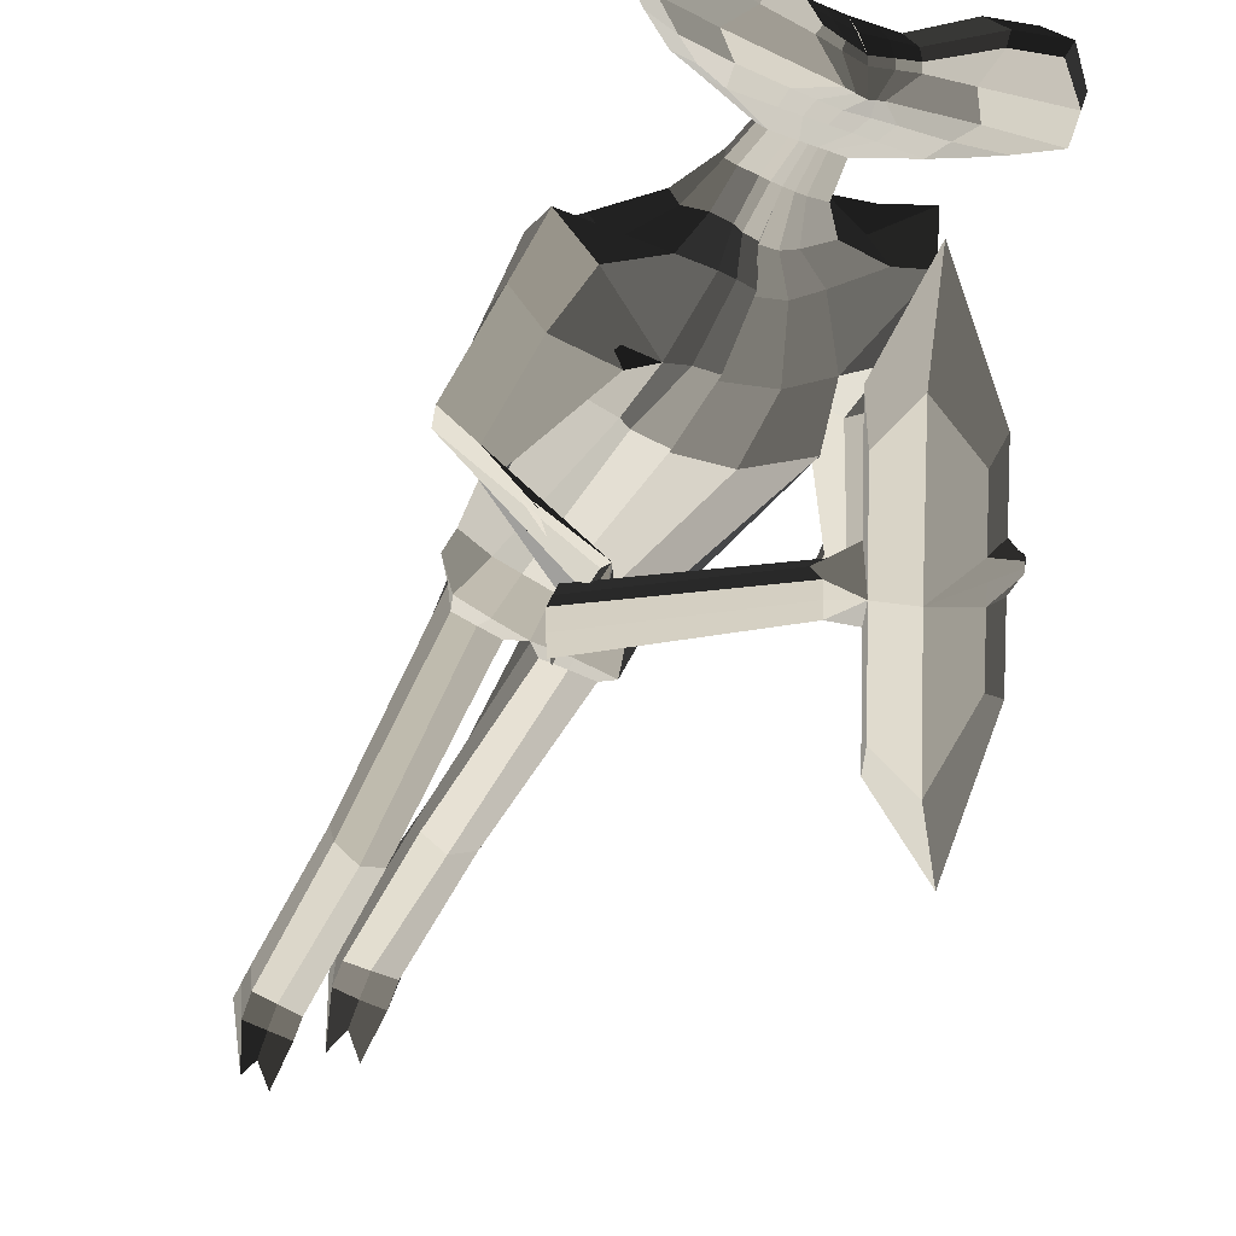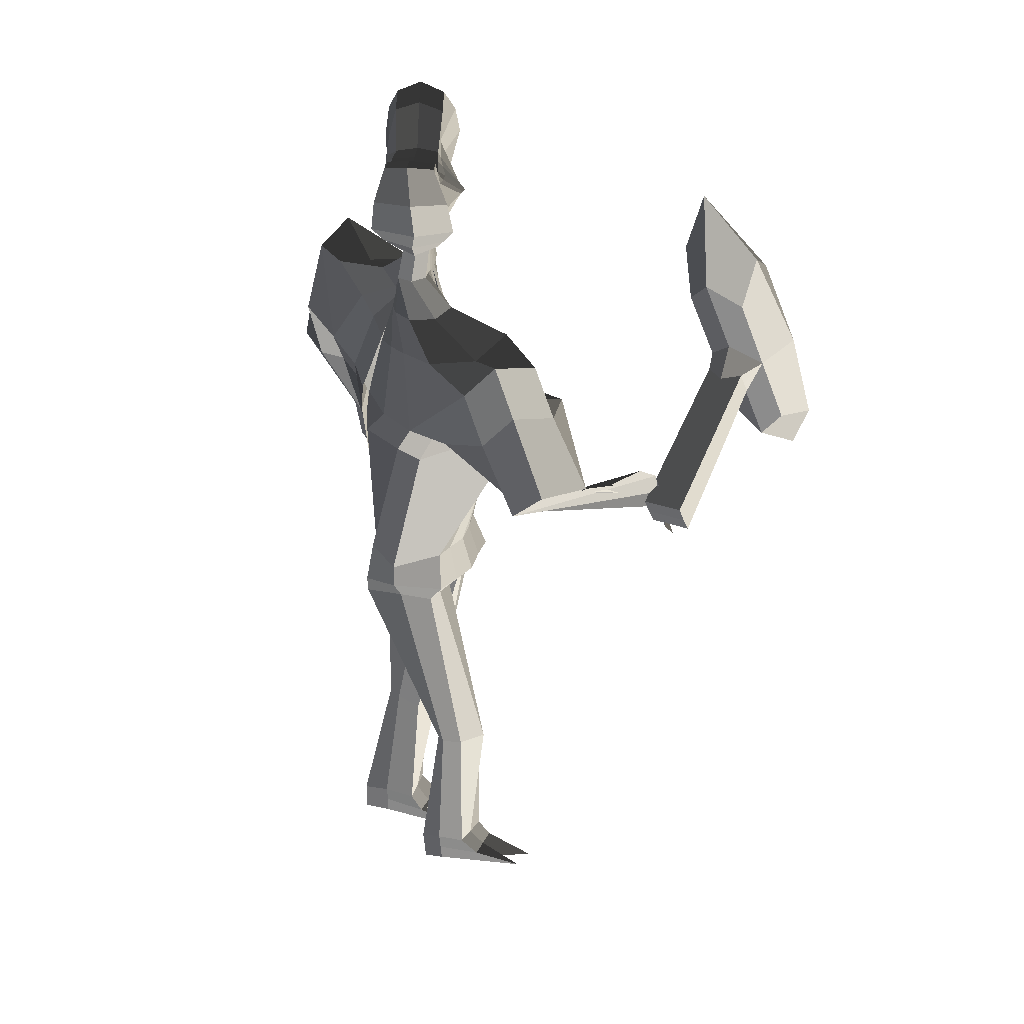
<metadata>
{"format":"obj","ext":"obj","renderer":"f3d","projection":"perspective","resolution":1024,"background":"white","views":[{"elev":-62.2,"azim":-27.1,"up":"+Y"},{"elev":28.1,"azim":-69.3,"up":"+Z"}]}
</metadata>
<code>
o Cube
v -0.1228 -0.3868 -0.06854
v -0.09739 -0.3965 -0.1164
v 0.09725 -0.4347 0.1047
v 0.1169 -0.4422 0.06769
v -0.1372 -0.4549 -0.06622
v -0.1118 -0.4646 -0.1141
v 0.08395 -0.4978 0.1068
v 0.1036 -0.5053 0.06984
v 0.1472 -0.4263 0.1151
v 0.1262 -0.5259 0.1184
v 0.1996 -0.3983 0.1504
v 0.163 -0.5721 0.1563
v 0.2224 -0.4522 0.211
v 0.2459 -0.4612 0.1668
v 0.2065 -0.5275 0.2135
v 0.23 -0.5365 0.1694
v 0.2516 -0.4895 0.2183
v 0.2584 -0.4921 0.2056
v 0.2478 -0.5076 0.2189
v 0.2546 -0.5102 0.2062
v 0.09931 -0.4719 0.05432
v -0.1046 -0.4305 -0.1153
v -0.13 -0.4208 -0.06738
v 0.07561 -0.4628 0.09894
v 0.1495 -0.4825 0.07069
v 0.1077 -0.4665 0.1495
v 0.254 -0.5025 0.1747
v 0.2257 -0.4917 0.228
v 0.2565 -0.5011 0.2059
v 0.2497 -0.4985 0.2186
v -0.1109 -0.3913 -0.09322
v 0.107 -0.4383 0.08606
v -0.1254 -0.4597 -0.09089
v 0.0936 -0.5016 0.08821
v 0.2346 -0.4566 0.1892
v 0.2186 -0.5322 0.1918
v 0.2555 -0.4908 0.2124
v 0.2517 -0.509 0.213
v 0.2536 -0.4999 0.2127
v -0.1182 -0.4255 -0.09206
v 0.07717 -0.3996 0.2469
v 0.2172 -0.4532 -0.01677
v 0.0562 -0.4991 0.2503
v 0.1962 -0.5526 -0.01339
v 0.09954 -0.3802 0.3319
v 0.2917 -0.4537 -0.02997
v 0.07075 -0.5167 0.3365
v 0.2629 -0.5902 -0.02533
v 0.1812 -0.4365 0.2887
v 0.2871 -0.477 0.08914
v 0.1653 -0.5117 0.2912
v 0.2712 -0.5522 0.0917
v 0.2232 -0.5107 -0.06809
v 0.03397 -0.4383 0.2883
v 0.3452 -0.5465 -0.1351
v 0.0324 -0.4269 0.4541
v 0.3037 -0.5216 0.08101
v 0.1759 -0.4727 0.3217
v -0.191 -0.01908 0.3837
v -0.2082 0.0457 0.3836
v -0.2336 -0.03803 0.5372
v -0.2535 0.04157 0.5371
v -0.2738 -0.08781 0.4497
v -0.3078 0.04385 0.4495
v -0.27 -0.07627 0.4935
v -0.3001 0.04125 0.4933
v -0.2293 -0.05108 0.4123
v -0.2548 0.04632 0.4122
v -0.1677 0.06565 0.3698
v -0.1484 -0.006755 0.3699
v -0.1839 0.06759 0.5231
v -0.1638 -0.01226 0.5232
v -0.1952 0.08001 0.4372
v -0.1885 -0.01947 0.4304
v -0.183 0.07974 0.4723
v -0.1605 -0.007243 0.4692
v -0.1562 -0.02291 0.4037
v -0.1819 0.0744 0.4035
v -0.104 0.09299 0.3696
v -0.08445 0.01809 0.3698
v -0.1041 0.09146 0.4727
v -0.08439 0.01845 0.4728
v -0.1209 0.1091 0.4285
v -0.03506 -0.004071 0.4286
v -0.1142 0.1062 0.4616
v -0.08862 0.01203 0.4617
v -0.08599 0.002777 0.3993
v -0.1129 0.1024 0.399
v -0.2203 0.006234 0.3769
v -0.2693 -0.005925 0.548
v -0.03377 0.08742 0.4651
v -0.3206 -0.03808 0.4505
v -0.3149 -0.03006 0.4993
v -0.2677 -0.01077 0.4088
v -0.1916 0.02327 0.5324
v -0.1739 0.02404 0.3615
v -0.1032 0.05383 0.4762
v -0.03444 0.1067 0.2805
v -0.02796 0.05533 0.2806
v -0.0978 0.09253 0.2808
v -0.08647 0.04384 0.2832
v -0.06678 0.1014 0.2802
v -0.05809 0.05131 0.2812
v -0.09931 0.06617 0.277
v -0.05065 0.04941 0.3359
v -0.03488 0.102 0.3358
v -0.07692 0.04001 0.336
v -0.0891 0.06054 0.3312
v -0.08768 0.0845 0.3359
v -0.0613 0.09376 0.3358
v -0.02455 0.05993 0.3359
v -0.04078 0.1265 0.2109
v -0.02308 0.0448 0.215
v -0.1399 0.05476 0.2217
v -0.09897 -0.009554 0.2388
v -0.09564 0.0999 0.2121
v -0.06144 0.02752 0.2257
v -0.1285 0.009115 0.2245
v -0.003569 -0.0398 0.08451
v -0.06436 0.1735 0.03103
v -0.06944 0.1412 0.143
v -0.002806 0.02018 0.1706
v -0.2193 -0.01669 0.1798
v -0.1342 -0.1278 0.2185
v -0.1478 0.06359 0.1591
v -0.06672 -0.04668 0.1948
v -0.1944 -0.09388 0.187
v -0.2837 -0.1078 0.1614
v -0.2141 -0.2107 0.2008
v -0.2013 0.03202 0.03496
v -0.08945 -0.1373 0.1048
v -0.279 -0.1624 0.2188
v -0.1593 -0.06298 0.1287
v -0.03923 0.1703 -0.2611
v -0.03908 -0.001303 -0.2611
v -0.04076 0.08719 -0.2798
v -0.123 0.1497 -0.262
v -0.1209 0.0127 -0.2584
v -0.159 0.09165 -0.2803
v -0.01972 -0.07805 -0.00596
v -0.1036 -0.1517 0.03158
v -0.05396 0.1848 -0.01701
v -0.1983 0.05737 -0.006581
v -0.1881 0.01947 -0.02681
v -0.2842 -0.1404 0.07218
v -0.236 -0.2523 0.1231
v -0.256 -0.0599 0.04945
v -0.1421 -0.2343 0.1152
v -0.288 -0.1985 0.1341
v -0.1856 -0.1183 0.08167
v -0.2419 -0.2046 -0.06527
v -0.2861 -0.1966 -0.05282
v -0.2158 -0.2966 -0.02063
v -0.2519 -0.3185 0.006913
v -0.3029 -0.2561 -0.0001016
v -0.198 -0.232 -0.04429
v -0.09623 -0.4038 -0.05828
v -0.09504 -0.3967 -0.02878
v -0.07353 -0.3967 -0.07428
v -0.06368 -0.3727 -0.05866
v -0.08002 -0.3634 -0.03211
v -0.09105 -0.3909 -0.09262
v 0.1465 0.1144 0.3828
v 0.129 0.1805 0.3827
v 0.1917 0.1189 0.5362
v 0.1709 0.2031 0.536
v -0.04007 0.117 0.3695
v -0.02022 0.04428 0.3696
v -0.04397 0.1274 0.467
v -0.0201 0.04453 0.4584
v 0.2472 0.111 0.4484
v 0.2123 0.2473 0.4481
v -0.04673 0.1381 0.4198
v -0.006668 -0.001542 0.4267
v 0.2389 0.1162 0.4922
v 0.2079 0.2384 0.492
v -0.0458 0.1341 0.4508
v -0.01637 0.03177 0.451
v -0.01645 0.0316 0.3948
v 0.1931 0.1132 0.4112
v 0.1671 0.2133 0.411
v -0.04408 0.1298 0.3946
v 0.08639 0.168 0.3691
v 0.1059 0.09457 0.3692
v 0.1011 0.177 0.5224
v 0.122 0.0931 0.5225
v 0.1023 0.1986 0.4364
v 0.1453 0.1064 0.4296
v 0.0931 0.1889 0.4715
v 0.1167 0.09657 0.4685
v 0.1201 0.08504 0.4029
v 0.09384 0.1851 0.4027
v 0.02372 0.141 0.3693
v 0.04246 0.0699 0.3694
v 0.02296 0.1427 0.4723
v 0.04256 0.07002 0.4725
v 0.02764 0.1693 0.4281
v 0.01653 0.01863 0.4285
v 0.02361 0.1622 0.4612
v 0.04907 0.06816 0.4613
v 0.0515 0.05988 0.3988
v 0.02508 0.1572 0.3987
v 0.158 0.1566 0.3758
v 0.2067 0.1716 0.5469
v -0.03176 0.08829 0.4651
v 0.2618 0.1878 0.4489
v 0.254 0.1887 0.4978
v 0.2051 0.1749 0.4075
v 0.129 0.1423 0.5317
v 0.1115 0.139 0.3607
v 0.04095 0.1097 0.4759
v -0.03476 0.1066 0.2805
v -0.02826 0.05527 0.2806
v 0.0203 0.12 0.2836
v 0.03111 0.07141 0.2831
v -0.005648 0.1117 0.281
v 0.002401 0.06154 0.2808
v 0.0318 0.09938 0.2788
v -0.0001066 0.06978 0.3358
v -0.03614 0.1016 0.3358
v 0.02551 0.07913 0.3358
v 0.02618 0.102 0.3311
v 0.01605 0.1189 0.3357
v -0.009873 0.1098 0.3358
v -0.02579 0.05942 0.3359
v -0.04063 0.123 0.2123
v -0.02286 0.03966 0.2131
v 0.02618 0.1783 0.2439
v 0.06887 0.1055 0.2378
v -0.005979 0.1395 0.2239
v 0.02637 0.06478 0.2211
v 0.05695 0.157 0.237
v -0.004886 -0.03176 0.07188
v -0.0603 0.188 0.03702
v -0.06876 0.1412 0.1491
v -0.003526 0.01736 0.1633
v 0.07164 0.2875 0.225
v 0.1546 0.1703 0.2153
v 0.00354 0.2127 0.1921
v 0.08325 0.09264 0.1825
v 0.1316 0.2525 0.2116
v 0.1535 0.3663 0.218
v 0.2295 0.259 0.2091
v 0.04715 0.297 0.07851
v 0.1533 0.114 0.08749
v 0.2108 0.3342 0.2596
v 0.1028 0.2208 0.1465
v -0.03916 0.1703 -0.2611
v -0.03908 -0.001303 -0.2611
v -0.04076 0.08719 -0.2798
v 0.05924 0.1521 -0.2574
v 0.0615 0.01714 -0.2634
v 0.0955 0.07705 -0.2809
v -0.02235 -0.06823 -0.01537
v 0.1647 0.04684 0.01365
v -0.05044 0.1965 -0.01365
v 0.06409 0.286 0.02815
v 0.1325 0.1451 -0.0213
v 0.1743 0.3957 0.1326
v 0.2504 0.2884 0.1238
v 0.0951 0.3724 0.1111
v 0.2188 0.1978 0.09671
v 0.2316 0.3635 0.1742
v 0.1387 0.2705 0.1046
v 0.1812 0.391 -0.02276
v 0.2009 0.4332 0.006137
v 0.2382 0.3106 -0.0294
v 0.277 0.3259 -0.00272
v 0.2602 0.4043 0.03362
v 0.1817 0.3261 -0.0297
v 0.3136 0.3664 -0.2112
v 0.3248 0.3904 -0.1948
v 0.3459 0.3209 -0.215
v 0.3679 0.3295 -0.1999
v 0.3584 0.374 -0.1793
v 0.3139 0.3297 -0.2152
v -0.03983 0.1745 -0.3226
v -0.03983 -0.01946 -0.3221
v -0.04187 0.08784 -0.3177
v -0.1416 0.1559 -0.3262
v -0.1416 0.002603 -0.3191
v -0.162 0.09052 -0.3182
v -0.03983 0.1744 -0.3222
v -0.03983 -0.01952 -0.3222
v -0.04187 0.08784 -0.3177
v 0.07966 0.1478 -0.3142
v 0.07966 -0.001471 -0.3302
v 0.1001 0.08161 -0.318
v -0.0616 0.08734 -0.35
v -0.05979 0.1709 -0.3553
v -0.1293 0.1605 -0.3589
v -0.05979 0.01924 -0.3545
v -0.1293 0.0298 -0.3535
v -0.1374 0.08802 -0.3503
v -0.06142 0.006564 -0.67
v -0.0719 0.02914 -0.6777
v -0.1169 0.02457 -0.6771
v -0.05961 -0.03841 -0.6683
v -0.1292 -0.02812 -0.6697
v -0.1372 0.006564 -0.67
v -0.06067 0.01904 -0.9111
v -0.05886 0.06862 -0.9201
v -0.1284 0.05828 -0.9192
v -0.05886 -0.03702 -0.9106
v -0.1284 -0.02668 -0.9115
v -0.1365 0.01932 -0.9081
v -0.0136 0.08751 -0.3527
v -0.01178 0.1707 -0.3555
v 0.0671 0.1585 -0.3472
v -0.01178 0.01933 -0.3572
v 0.0671 0.02992 -0.3594
v 0.07512 0.08623 -0.3522
v -0.01427 0.1548 -0.6742
v -0.001008 0.1785 -0.6711
v 0.05499 0.1686 -0.6742
v -0.01245 0.1138 -0.6912
v 0.06643 0.1236 -0.6888
v 0.07451 0.1547 -0.674
v -0.0149 0.1901 -0.9173
v -0.01309 0.2382 -0.923
v 0.06579 0.228 -0.9231
v -0.01309 0.1334 -0.9223
v 0.06579 0.1426 -0.9222
v 0.07393 0.1885 -0.9181
v 0.3192 0.355 -0.2852
v 0.3304 0.3789 -0.2688
v 0.364 0.3625 -0.2532
v 0.3458 0.3274 -0.2688
v 0.3678 0.3361 -0.2537
v 0.3138 0.3362 -0.269
v -0.07998 -0.4284 -0.1027
v -0.06908 -0.4152 -0.0792
v -0.07212 -0.3982 -0.05162
v -0.1096 -0.4213 -0.1197
v -0.1035 -0.4189 -0.08464
v -0.09649 -0.4325 -0.1362
v -0.06095 0.01407 -0.9615
v -0.05913 0.06364 -0.9705
v -0.1287 0.05331 -0.9696
v -0.07412 -0.1526 -0.9509
v -0.1128 -0.1422 -0.9518
v -0.1368 0.01434 -0.9585
v -0.01518 0.1882 -0.9684
v -0.01336 0.2383 -0.9714
v 0.06552 0.2281 -0.9714
v 0.002478 0.0238 -0.9884
v 0.05053 0.03468 -0.9901
v 0.07366 0.1882 -0.9684
v 0.0738 0.1876 -0.9424
v 0.06566 0.2273 -0.9458
v -0.01322 0.2377 -0.9459
v -0.01504 0.1876 -0.9424
v -0.01322 0.1121 -0.9514
v 0.06566 0.1125 -0.9522
v -0.1286 0.05579 -0.9444
v -0.059 0.06613 -0.9453
v -0.1367 0.01683 -0.9333
v -0.1286 -0.05897 -0.934
v -0.059 -0.05935 -0.9339
v -0.06081 0.01655 -0.9363
v -0.008196 0.129 0.3694
v 0.01102 0.05755 0.3695
v -0.01068 0.1356 0.4696
v 0.01116 0.05784 0.4654
v -0.009653 0.154 0.4239
v 0.004944 0.008555 0.4276
v -0.01127 0.1485 0.456
v 0.01625 0.05056 0.4562
v 0.01757 0.04634 0.3968
v -0.00955 0.1436 0.3966
v 0.004433 0.1 0.4705
v -0.01917 0.1094 0.2806
v -0.0125 0.05827 0.2805
v -0.02296 0.1056 0.3358
v -0.0129 0.06477 0.3358
v -0.01764 0.1288 0.2148
v 0.002717 0.04742 0.2144
v -0.03247 0.1738 0.1699
v 0.0416 0.05092 0.1653
v -0.001834 0.2308 0.05246
v 0.08213 0.03496 0.07129
v 0.01014 0.1607 -0.2604
v 0.01017 0.006261 -0.2619
v 0.02018 0.2174 -0.005404
v 0.0659 -0.04012 -0.01002
v 0.01991 0.1626 -0.3199
v 0.01991 -0.009724 -0.3238
v 0.02766 0.165 -0.3534
v 0.02766 0.02457 -0.3578
v 0.02699 0.171 -0.6734
v 0.02699 0.0901 -0.6931
v 0.02635 0.2331 -0.9231
v 0.02635 0.1374 -0.9222
v 0.02608 0.2333 -0.9712
v 0.02608 0.0825 -0.9819
v 0.02924 0.1883 -0.9684
v 0.02622 0.1123 -0.9532
v 0.02622 0.2325 -0.9457
v -0.07205 0.105 0.3695
v -0.05224 0.03072 0.3697
v -0.07402 0.1089 0.4698
v -0.05197 0.03089 0.4656
v -0.08385 0.1234 0.4241
v -0.02086 -0.002807 0.4277
v -0.08001 0.1198 0.4562
v -0.05227 0.02128 0.4564
v -0.05093 0.01669 0.397
v -0.0785 0.116 0.3968
v -0.06821 0.06964 0.4707
v -0.05049 0.1039 0.2805
v -0.04353 0.05296 0.2806
v -0.04807 0.09795 0.3358
v -0.03749 0.05455 0.3359
v -0.06809 0.118 0.2111
v -0.04583 0.0382 0.218
v -0.1101 0.1045 0.15
v -0.03558 -0.009669 0.1818
v -0.1389 0.1105 0.02841
v -0.0463 -0.07899 0.09412
v -0.08108 0.1626 -0.2618
v -0.08101 0.007789 -0.2606
v -0.1274 0.1502 -0.01554
v -0.0759 -0.09875 0.003278
v -0.0907 0.1647 -0.3235
v -0.0907 -0.008883 -0.3213
v -0.09456 0.1657 -0.3563
v -0.09457 0.02449 -0.3541
v -0.09438 0.02138 -0.6766
v -0.09438 -0.06296 -0.6657
v -0.09364 0.06345 -0.9197
v -0.09364 -0.03185 -0.911
v -0.09391 0.05847 -0.97
v -0.09391 -0.09353 -0.9563
v -0.09888 0.01421 -0.96
v -0.09377 -0.05916 -0.934
v -0.09377 0.06096 -0.9449
f 40 22 6 33
f 31 2 22 40
f 1 31 40 23
f 23 40 33 5
f 96 70 59 89
f 95 90 61 72
f 76 72 61 65
f 93 90 62 66
f 78 69 60 68
f 75 73 64 66
f 94 92 64 68
f 77 74 63 67
f 71 75 66 62
f 92 93 66 64
f 74 76 65 63
f 70 77 67 59
f 89 94 68 60
f 73 78 68 64
f 83 88 78 73
f 80 87 77 70
f 84 86 76 74
f 81 85 75 71
f 87 84 74 77
f 85 83 73 75
f 88 79 69 78
f 86 82 72 76
f 97 95 72 82
f 105 107 101 103
f 413 105 103 411
f 409 97 82 402
f 406 402 82 86
f 408 399 79 88
f 405 403 83 85
f 407 404 84 87
f 401 405 85 81
f 404 406 86 84
f 400 407 87 80
f 403 408 88 83
f 401 81 97 409
f 107 108 104 101
f 81 71 95 97
f 59 67 94 89
f 63 65 93 92
f 67 63 92 94
f 109 110 102 100
f 65 61 90 93
f 71 62 90 95
f 69 96 89 60
f 100 102 116 114
f 410 98 112 414
f 104 100 114 118
f 108 109 100 104
f 412 106 98 410
f 399 167 106 412
f 96 69 109 108
f 69 79 110 109
f 70 96 108 107
f 400 80 105 413
f 80 70 107 105
f 414 112 121 416
f 118 114 123 127
f 117 115 124 126
f 115 118 127 124
f 411 103 117 415
f 101 104 118 115
f 103 101 115 117
f 416 121 120 418
f 127 123 128 132
f 126 124 129 131
f 124 127 132 129
f 417 126 131 419
f 114 116 125 123
f 415 117 126 417
f 129 132 149 146
f 423 141 138 421
f 132 128 145 149
f 123 125 130 128
f 250 248 283 285
f 420 134 277 424
f 144 143 137 139
f 422 142 134 420
f 141 144 139 138
f 131 133 144 141
f 418 120 142 422
f 133 130 143 144
f 419 131 141 423
f 145 147 151 152
f 149 145 152 155
f 128 130 147 145
f 130 133 150 147
f 133 131 148 150
f 131 129 146 148
f 154 155 161 160
f 153 154 160 159
f 150 148 153 156
f 147 150 156 151
f 148 146 154 153
f 146 149 155 154
f 162 159 160 161
f 157 162 161 158
f 155 152 158 161
f 152 151 157 158
f 156 153 159 162
f 151 156 162 157
f 210 203 163 184
f 209 186 165 204
f 190 175 165 186
f 207 176 166 204
f 192 181 164 183
f 189 176 172 187
f 208 181 172 206
f 191 180 171 188
f 185 166 176 189
f 206 172 176 207
f 188 171 175 190
f 184 163 180 191
f 203 164 181 208
f 187 172 181 192
f 197 187 192 202
f 194 184 191 201
f 198 188 190 200
f 195 185 189 199
f 201 191 188 198
f 199 189 187 197
f 202 192 183 193
f 200 190 186 196
f 211 196 186 209
f 219 217 215 221
f 375 373 217 219
f 371 364 196 211
f 368 200 196 364
f 370 202 193 361
f 367 199 197 365
f 369 201 198 366
f 363 195 199 367
f 366 198 200 368
f 362 194 201 369
f 365 197 202 370
f 363 371 211 195
f 221 215 218 222
f 195 211 209 185
f 163 203 208 180
f 171 206 207 175
f 180 208 206 171
f 223 214 216 224
f 175 207 204 165
f 185 209 204 166
f 183 164 203 210
f 214 228 230 216
f 372 376 226 212
f 218 232 228 214
f 222 218 214 223
f 374 372 212 220
f 361 374 220 167
f 210 222 223 183
f 183 223 224 193
f 184 221 222 210
f 362 375 219 194
f 194 219 221 184
f 376 378 235 226
f 232 241 237 228
f 231 240 238 229
f 229 238 241 232
f 373 377 231 217
f 215 229 232 218
f 217 231 229 215
f 378 380 234 235
f 241 246 242 237
f 240 245 243 238
f 238 243 246 241
f 379 381 245 240
f 228 237 239 230
f 377 379 240 231
f 243 260 263 246
f 385 383 252 255
f 246 263 259 242
f 237 242 244 239
f 136 135 278 279
f 251 253 288 286
f 258 253 251 257
f 384 382 248 256
f 255 252 253 258
f 245 255 258 247
f 380 384 256 234
f 247 258 257 244
f 381 385 255 245
f 259 266 265 261
f 263 269 266 259
f 242 259 261 244
f 244 261 264 247
f 247 264 262 245
f 245 262 260 243
f 268 274 275 269
f 267 273 274 268
f 264 270 267 262
f 261 265 270 264
f 262 267 268 260
f 260 268 269 263
f 274 273 276 271 272 275
f 269 275 272 266
f 266 272 271 265
f 270 276 273 267
f 265 271 276 270
f 424 277 290 426
f 282 280 291 294
f 286 288 312 309
f 288 287 311 312
f 249 250 285 284
f 138 139 282 281
f 421 138 281 425
f 382 251 286 386
f 253 252 287 288
f 139 137 280 282
f 383 249 284 387
f 134 136 279 277
f 289 292 298 295
f 426 290 296 428
f 279 278 292 289
f 425 281 293 427
f 277 279 289 290
f 281 282 294 293
f 299 300 306 305
f 296 295 301 302
f 427 293 299 429
f 290 289 295 296
f 293 294 300 299
f 294 291 297 300
f 352 351 344 343
f 358 357 342 341
f 300 297 303 306
f 428 296 302 430
f 295 298 304 301
f 429 299 305 431
f 309 312 318 315
f 312 311 317 318
f 386 286 309 388
f 284 285 307 310
f 387 284 310 389
f 285 283 308 307
f 391 316 322 393
f 316 313 319 322
f 388 309 315 390
f 310 307 313 316
f 389 310 316 391
f 307 308 314 313
f 350 349 348 345
f 436 356 338 432
f 313 314 320 319
f 318 317 323 324
f 315 318 324 321
f 390 315 321 392
f 272 275 327 326
f 271 272 326 325
f 273 276 330 328
f 273 274 329 328
f 161 160 332 333
f 160 159 331 332
f 157 162 336 334
f 158 157 334 335
f 434 433 341 342
f 432 434 342 339
f 396 348 347 395
f 394 345 348 396
f 435 358 341 433
f 353 352 343 346
f 357 355 339 342
f 398 350 345 394
f 356 360 337 338
f 349 354 347 348
f 397 353 346 395
f 360 359 340 337
f 393 322 353 397
f 324 323 354 349
f 392 321 350 398
f 322 319 352 353
f 321 324 349 350
f 319 320 351 352
f 301 304 359 360
f 302 301 360 356
f 306 303 355 357
f 431 305 358 435
f 430 302 356 436
f 305 306 357 358
f 320 392 398 351
f 323 393 397 354
f 354 397 395 347
f 351 398 394 344
f 344 394 396 343
f 343 396 395 346
f 314 390 392 320
f 311 389 391 317
f 308 388 390 314
f 317 391 393 323
f 287 387 389 311
f 283 386 388 308
f 252 383 387 287
f 248 382 386 283
f 233 254 385 381
f 244 257 384 380
f 257 251 382 384
f 254 249 383 385
f 227 236 379 377
f 236 233 381 379
f 239 244 380 378
f 213 227 377 373
f 230 239 378 376
f 168 225 375 362
f 193 224 374 361
f 224 216 372 374
f 216 230 376 372
f 169 205 371 363
f 173 365 370 182
f 168 362 369 179
f 174 366 368 178
f 169 363 367 177
f 179 369 366 174
f 177 367 365 173
f 182 370 361 167
f 178 368 364 170
f 205 170 364 371
f 225 213 373 375
f 303 430 436 355
f 304 431 435 359
f 359 435 433 340
f 338 337 434 432
f 337 340 433 434
f 355 436 432 339
f 298 429 431 304
f 297 428 430 303
f 292 427 429 298
f 278 425 427 292
f 291 426 428 297
f 135 421 425 278
f 280 424 426 291
f 119 419 423 140
f 130 418 422 143
f 143 422 420 137
f 137 420 424 280
f 140 423 421 135
f 113 415 417 122
f 122 417 419 119
f 125 416 418 130
f 99 411 415 113
f 116 414 416 125
f 168 400 413 111
f 79 399 412 110
f 110 412 410 102
f 102 410 414 116
f 169 401 409 91
f 173 182 408 403
f 168 179 407 400
f 174 178 406 404
f 169 177 405 401
f 179 174 404 407
f 177 173 403 405
f 182 167 399 408
f 178 170 402 406
f 91 409 402 170
f 111 413 411 99
f 21 4 9 25
f 11 9 41 45
f 24 7 10 26
f 34 8 10
f 32 3 9
f 11 14 50 46
f 10 12 47 43
f 27 14 18 29
f 11 13 35
f 28 13 49 58
f 12 16 36
f 39 30 19 38
f 35 13 17 37
f 28 15 19 30
f 36 16 20 38
f 13 28 30 17
f 37 17 30 39
f 15 28 58 51
f 16 27 29 20
f 27 16 52 57
f 9 26 54 41
f 3 24 26 9
f 14 27 57 50
f 8 21 25 10
f 18 37 39 29
f 15 36 38 19
f 14 35 37 18
f 29 39 38 20
f 12 36 15
f 11 35 14
f 4 32 9
f 7 34 10
f 54 43 47 56
f 55 46 50 57
f 53 42 46 55
f 56 47 51 58
f 45 56 58 49
f 44 53 55 48
f 48 55 57 52
f 41 54 56 45
f 16 12 48 52
f 25 9 42 53
f 12 10 44 48
f 13 11 45 49
f 26 10 43 54
f 9 11 46 42
f 12 15 51 47
f 10 25 53 44
f 31 32 4 2
f 33 6 8 34
f 22 21 8 6
f 24 23 5 7
f 3 1 23 24
f 2 4 21 22
f 5 33 34 7
f 1 3 32 31

</code>
